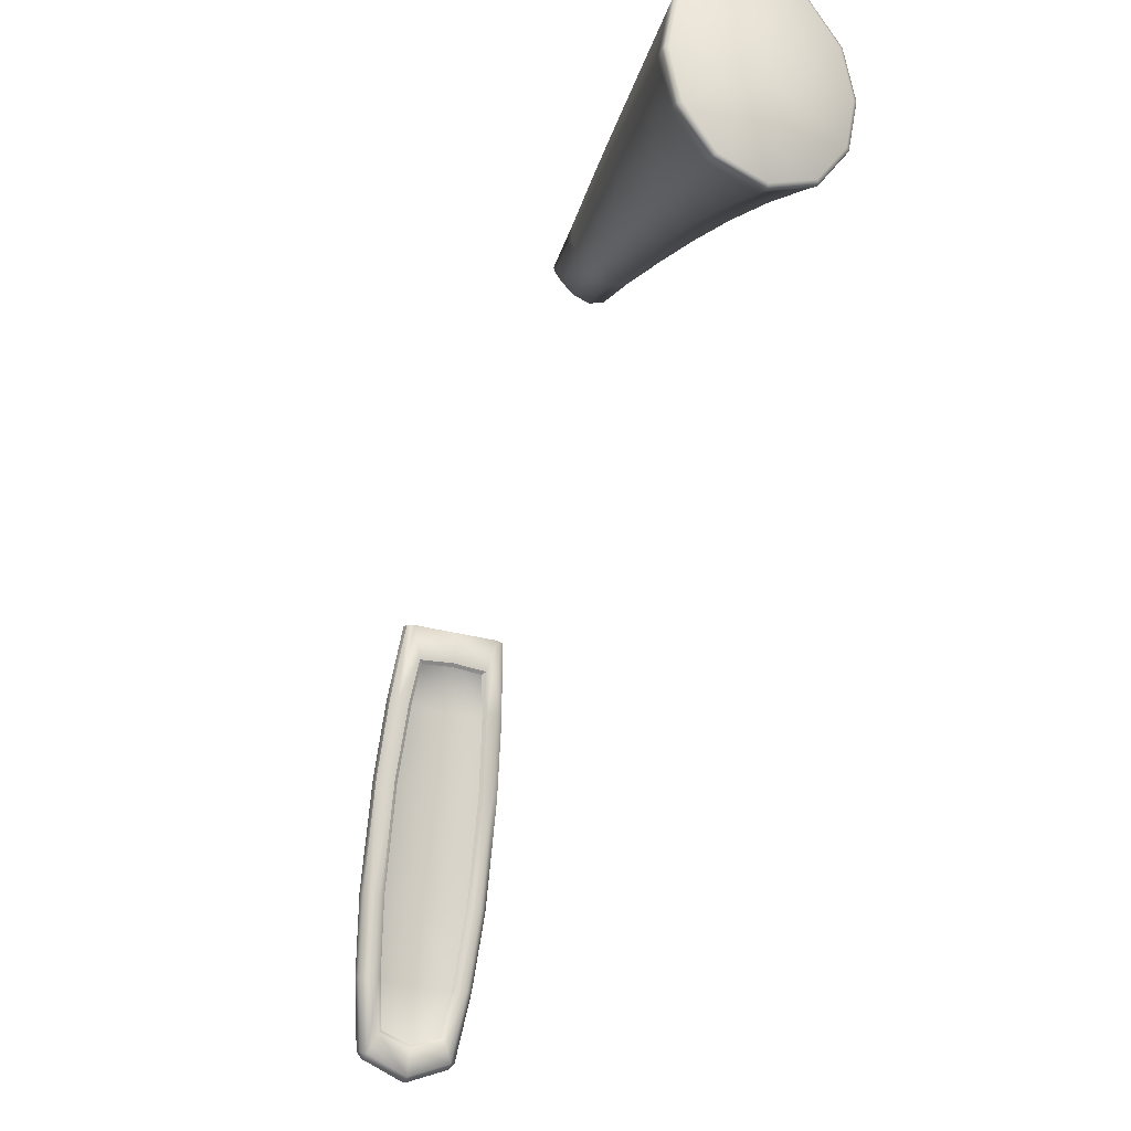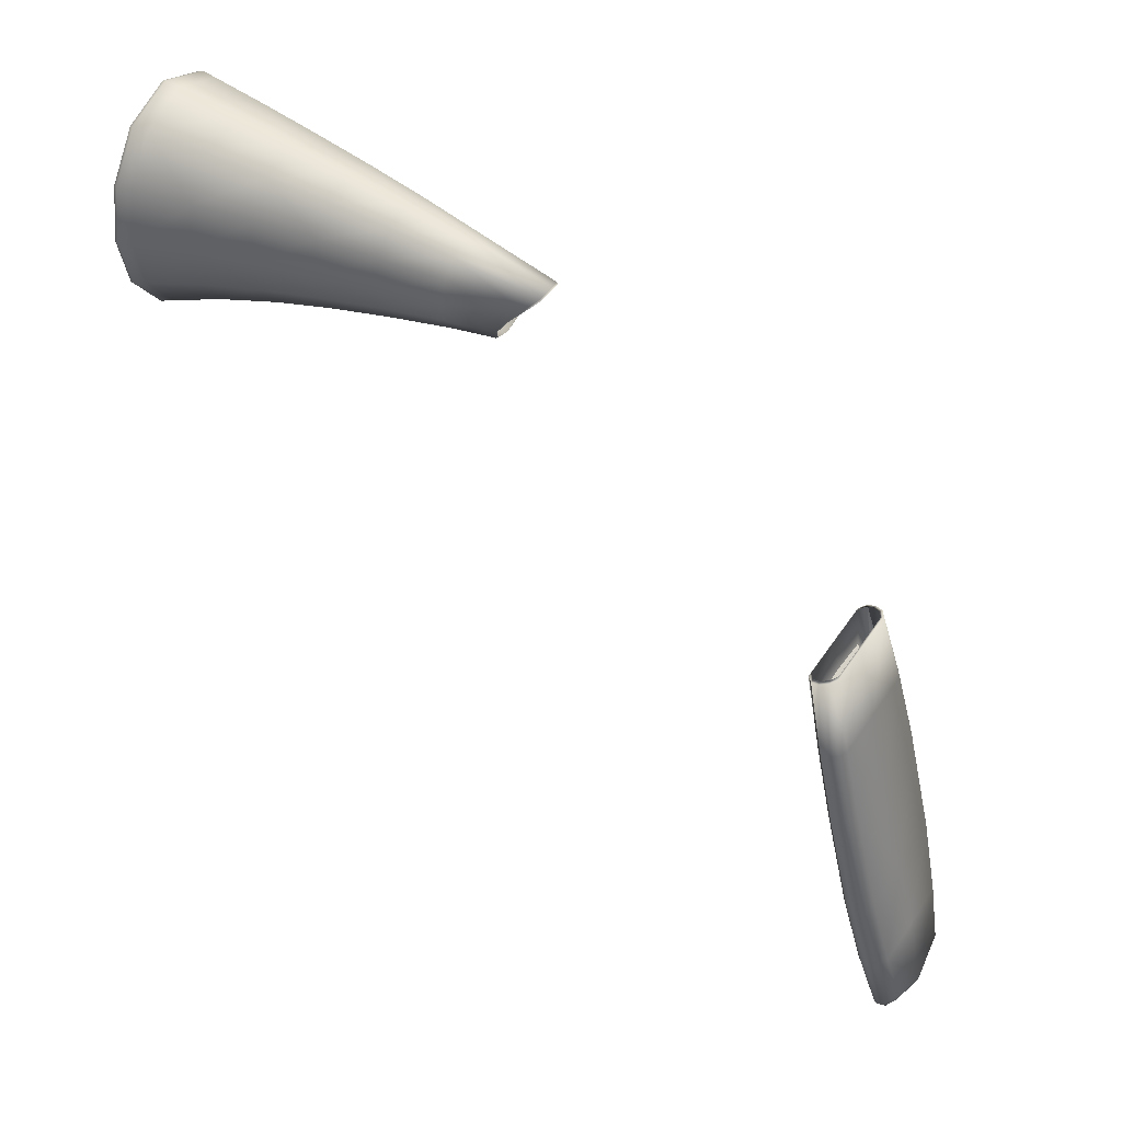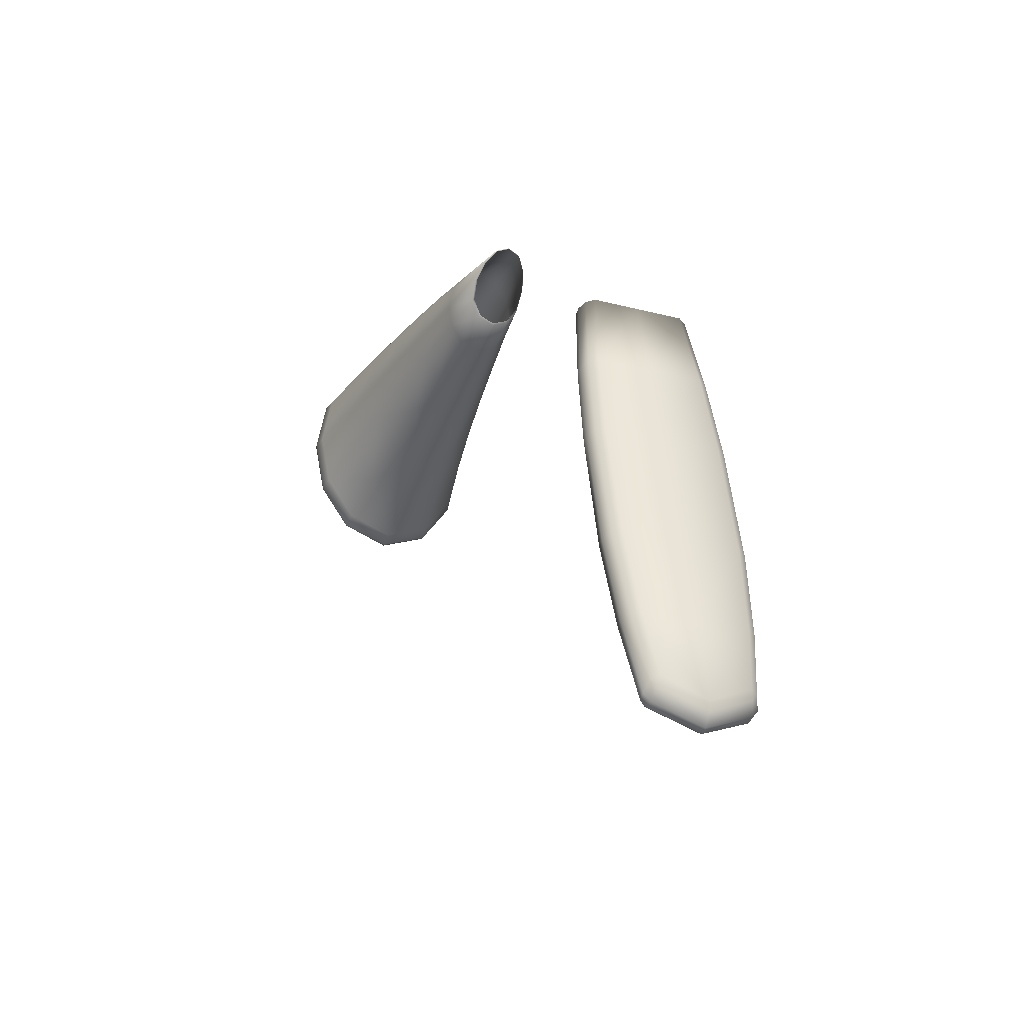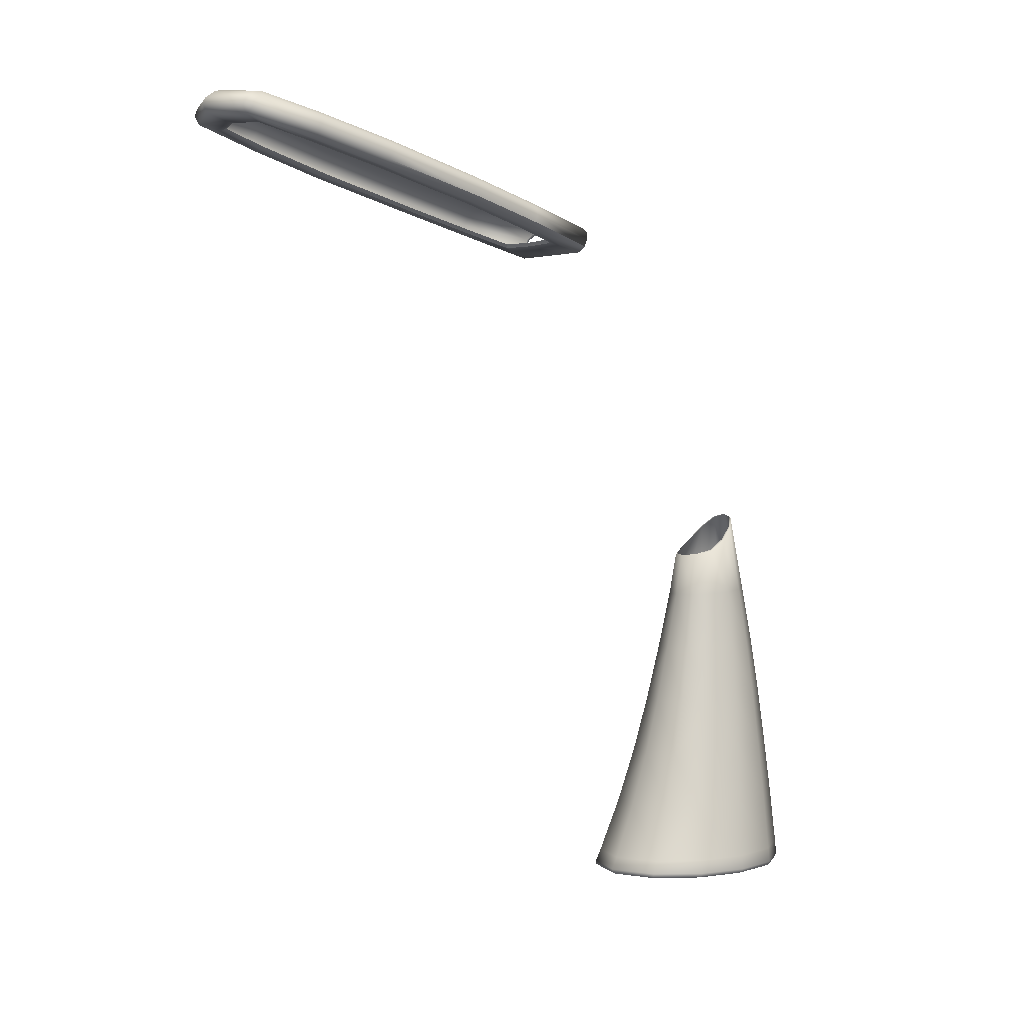
<metadata>
{"format":"obj","ext":"obj","renderer":"f3d","projection":"perspective","resolution":1024,"background":"white","views":[{"elev":-27.8,"azim":156.5,"up":"+Y"},{"elev":46.9,"azim":-57.9,"up":"+Y"},{"elev":-26.9,"azim":-22.1,"up":"+Y"},{"elev":1.7,"azim":50.5,"up":"+Z"}]}
</metadata>
<code>
o MeshRobothorDeskLampAi2_0_GeomSubset_0
v 0 0.03906 0.1582
v 0 0.03454 0.1439
v 0.02928 0.0368 0.1511
v 0 -0.2034 0.2117
v -0.02928 0.0368 0.1511
v 0.02521 0.03454 0.1439
v 0.02885 0.03552 0.147
v 0.02728 0.03824 0.1556
v 0.02318 0.03906 0.1582
v -0.02318 0.03906 0.1582
v -0.02728 0.03824 0.1556
v -0.02885 0.03552 0.147
v -0.02521 0.03454 0.1439
v 0.02417 -0.1956 0.2057
v 0.0272 -0.192 0.2044
v 0.02382 -0.1934 0.2014
v 0.02758 -0.1905 0.2084
v 0.02446 -0.1941 0.2093
v 0.02257 -0.1882 0.2135
v 0.02206 -0.1833 0.2144
v 0.02566 -0.1847 0.2121
v 0 -0.1926 0.2167
v 0 -0.1975 0.2158
v -0.02266 -0.1881 0.2135
v -0.02566 -0.1847 0.2121
v -0.02206 -0.1833 0.2144
v -0.02446 -0.1941 0.2093
v -0.02758 -0.1905 0.2084
v -0.02413 -0.1956 0.2057
v -0.02382 -0.1934 0.2014
v -0.0272 -0.192 0.2044
v 0 -0.2026 0.2037
v 0 -0.2049 0.2081
v -0.007959 0.1236 0.09989
v 0.04173 0.1543 -0.1919
v -0.04174 0.1546 -0.1919
v 0.000198 0.2093 -0.19
v -0.04252 0.1788 -0.2234
v -0.04798 0.1498 -0.2237
v 0.000224 0.2122 -0.2231
v -0.02587 0.2024 -0.2232
v -0.03721 0.1799 -0.191
v -0.02275 0.2006 -0.1903
v 0.0262 0.2021 -0.2232
v 0.04798 0.1495 -0.2237
v 0.04267 0.1784 -0.2234
v 0.02304 0.2004 -0.1903
v 0.03734 0.1796 -0.1911
v -0.03589 0.1585 -0.1599
v -0.03209 0.1803 -0.1587
v 0.000171 0.2058 -0.1572
v -0.01966 0.1983 -0.1576
v 0.01992 0.1981 -0.1577
v 0.03588 0.1582 -0.1599
v 0.0322 0.18 -0.1587
v -0.000136 0.1014 -0.1937
v 0.04218 0.1207 -0.224
v -0.000159 0.08801 -0.2243
v 0.02553 0.09761 -0.2242
v 0.03646 0.1294 -0.1928
v 0.02195 0.1096 -0.1934
v -0.02577 0.09781 -0.2242
v -0.04231 0.121 -0.224
v -0.02216 0.1098 -0.1934
v -0.03658 0.1297 -0.1928
v 0.03126 0.1368 -0.161
v -0.000116 0.1129 -0.1622
v 0.01877 0.1199 -0.1618
v -0.01895 0.12 -0.1618
v -0.03136 0.1371 -0.161
v -0.0304 0.1616 -0.1276
v 0.000145 0.2018 -0.1246
v -0.02717 0.1802 -0.1263
v -0.01664 0.1954 -0.1252
v 0.0304 0.1613 -0.1277
v 0.01685 0.1952 -0.1252
v 0.02726 0.1799 -0.1264
v -0.02507 0.1639 -0.09527
v -0.0223 0.1793 -0.09401
v 0.000117 0.1971 -0.09228
v -0.01361 0.1918 -0.09283
v -0.01965 0.1653 -0.06201
v -0.01733 0.1774 -0.06091
v 8.9e-05 0.1911 -0.05929
v -0.0105 0.1871 -0.05981
v 0.01379 0.1917 -0.09284
v 0.02507 0.1637 -0.09528
v 0.02238 0.1791 -0.09403
v 0.01064 0.187 -0.05982
v 0.01964 0.1651 -0.06202
v 0.01738 0.1772 -0.06092
v -9.9e-05 0.1226 -0.1299
v 0.0265 0.1431 -0.1288
v 0.01592 0.1286 -0.1296
v -0.01607 0.1287 -0.1296
v -0.02658 0.1433 -0.1288
v 0.02196 0.1484 -0.09626
v -8.3e-05 0.1311 -0.0971
v 0.01325 0.1362 -0.09689
v 0.01736 0.1529 -0.06279
v -6.8e-05 0.1389 -0.06332
v 0.01055 0.143 -0.06321
v -0.01338 0.1363 -0.09689
v -0.02203 0.1486 -0.09625
v -0.01066 0.1431 -0.06321
v -0.01742 0.153 -0.06279
v -0.009866 0.1589 0.03039
v 0.009844 0.1589 0.03038
v 3.4e-05 0.1707 0.0335
v -0.01166 0.164 0.002455
v -0.01016 0.1709 0.003378
v 5e-05 0.1786 0.004782
v -0.006095 0.1764 0.004314
v -0.008672 0.1644 0.03165
v -0.005244 0.1689 0.03284
v 0.006169 0.1763 0.004305
v 0.01166 0.1639 0.00245
v 0.01019 0.1708 0.003369
v 0.005289 0.1688 0.03283
v 0.00868 0.1644 0.03164
v -4.3e-05 0.1468 0.02828
v 0.01042 0.1568 0.001826
v -4.4e-05 0.1484 0.001448
v 0.006394 0.1509 0.001518
v 0.008727 0.1533 0.0293
v 0.005314 0.1487 0.02856
v -0.006463 0.1509 0.001518
v -0.01046 0.1568 0.001827
v -0.005385 0.1488 0.02856
v -0.008774 0.1534 0.02931
v 0.007973 0.1236 0.09989
v -0.008717 0.1505 0.05604
v -0.007732 0.1549 0.05765
v 5.2e-05 0.1602 0.06007
v -0.004708 0.1586 0.05914
v 0.004796 0.1586 0.0594
v 0.008745 0.1504 0.05603
v 0.007788 0.1549 0.05764
v 4.3e-05 0.1311 0.1052
v -0.007708 0.1394 0.07938
v 7.7e-05 0.1475 0.084
v -0.006833 0.1431 0.08132
v -0.004147 0.1461 0.08305
v -0.007048 0.1269 0.1023
v -0.004284 0.1297 0.1043
v 0.007789 0.1394 0.07934
v 0.004282 0.1463 0.08349
v 0.006938 0.1431 0.08146
v 0.004351 0.13 0.1045
v 0.007085 0.127 0.1025
v 0.007686 0.1461 0.05459
v -1.3e-05 0.1411 0.05312
v 0.004656 0.1426 0.05354
v -0.00467 0.1426 0.05354
v -0.00768 0.1461 0.0546
v -1.7e-05 0.1168 0.09522
v 1.5e-05 0.1318 0.0757
v 0.006851 0.1358 0.07756
v 0.004163 0.133 0.07621
v 0.007018 0.1204 0.09758
v 0.004255 0.1178 0.09584
v -0.004122 0.133 0.07622
v -0.006791 0.1359 0.07759
v -0.004278 0.1178 0.09587
v -0.007023 0.1204 0.09762
v -0.02198 0.06913 0.1316
v -0.02249 0.07184 0.1347
v -0.02075 0.07453 0.1382
v -0.01694 0.0763 0.1405
v 6e-06 0.07672 0.1407
v 0.01694 0.07629 0.1405
v 0.02073 0.07452 0.1382
v 0.02247 0.07183 0.1347
v 0.02194 0.06911 0.1316
v 0.01853 0.06718 0.1293
v -3.5e-05 0.06678 0.1292
v -0.01857 0.06719 0.1293
v -0.01979 0.01673 0.1486
v 0 0.0181 0.1483
v -0.01873 -0.1824 0.1986
v 0 -0.1884 0.2
v 0.01873 -0.1824 0.1986
v 0.01979 0.01673 0.1486
v -0.01799 0.01521 0.1506
v 0 0.01658 0.1503
v -0.01691 -0.1805 0.1997
v -1.9e-05 -0.186 0.201
v 0.01691 -0.1805 0.1997
v 0.01799 0.01521 0.1506
v 1.5e-05 0.1479 -0.2342
v -0.04725 0.148 -0.2342
v -0.04909 0.1482 -0.2334
v -0.04959 0.1485 -0.2315
v -0.04389 0.1784 -0.2316
v -0.04344 0.178 -0.2334
v -0.04183 0.1772 -0.2342
v 0.000231 0.2128 -0.2316
v 0.000228 0.2121 -0.2335
v 0.000218 0.2103 -0.2342
v -0.02524 0.2006 -0.2342
v -0.02634 0.2021 -0.2334
v -0.02667 0.2027 -0.2316
v 0.02701 0.2024 -0.2316
v 0.02668 0.2019 -0.2334
v 0.02557 0.2004 -0.2342
v 0.04959 0.1481 -0.2315
v 0.04909 0.1478 -0.2334
v 0.04725 0.1477 -0.2342
v 0.04404 0.178 -0.2316
v 0.04358 0.1776 -0.2334
v 0.04192 0.1768 -0.2342
v 0.04366 0.1184 -0.2314
v 0.04315 0.1181 -0.2333
v 0.04135 0.1187 -0.2342
v -0.000164 0.08452 -0.2312
v -0.000161 0.08467 -0.2332
v -0.000153 0.08654 -0.2342
v 0.02484 0.09574 -0.2342
v 0.02606 0.0944 -0.2333
v 0.02644 0.09445 -0.2313
v -0.0267 0.09465 -0.2313
v -0.02631 0.09461 -0.2333
v -0.02508 0.09593 -0.2342
v -0.04379 0.1187 -0.2314
v -0.04332 0.1185 -0.2333
v -0.04161 0.119 -0.2342
v 6e-05 0.1821 -0.01212
v 5.9e-05 0.1815 -0.0133
v 6.1e-05 0.1823 -0.01382
v -0.007194 0.1798 -0.01549
v -0.006885 0.1791 -0.01493
v -0.007143 0.1797 -0.01373
v -0.01494 0.1655 -0.02925
v -0.0143 0.1654 -0.02851
v -0.01483 0.1654 -0.02761
v -0.01243 0.1738 -0.02156
v -0.0119 0.1734 -0.02089
v -0.01234 0.1737 -0.01968
v 0.01483 0.1653 -0.02762
v 0.0143 0.1653 -0.02851
v 0.01494 0.1653 -0.02926
v 0.01248 0.1737 -0.02157
v 0.01194 0.1733 -0.0209
v 0.01238 0.1736 -0.01969
v 0.007286 0.1798 -0.0155
v 0.006974 0.179 -0.01494
v 0.007235 0.1796 -0.01374
v -5.6e-05 0.1433 -0.03809
v -5.4e-05 0.1441 -0.03858
v -5.6e-05 0.1432 -0.03935
v 0.008801 0.1468 -0.03876
v 0.008431 0.1475 -0.03798
v 0.008753 0.1469 -0.03748
v 0.01409 0.1553 -0.03587
v 0.01349 0.1557 -0.03509
v 0.014 0.1554 -0.03451
v -0.01413 0.1555 -0.03587
v -0.01354 0.1558 -0.03509
v -0.01405 0.1555 -0.03451
v -0.008887 0.1469 -0.03876
v -0.008514 0.1476 -0.03799
v -0.008839 0.147 -0.03748
v -0.02712 0.03909 0.1552
v -0.02303 0.03994 0.1578
v 0 0.03995 0.1578
v 0.02303 0.03994 0.1578
v 0.02712 0.03909 0.1552
v 0.02911 0.03762 0.1506
v 0.02868 0.03632 0.1466
v 0.02505 0.03531 0.1435
v -1e-06 0.03529 0.1435
v -0.02505 0.03531 0.1435
v -0.02868 0.03632 0.1466
v -0.02911 0.03763 0.1506
v -0.02546 0.03857 0.1551
v -0.02162 0.03935 0.1575
v 0 0.03936 0.1575
v 0.02162 0.03935 0.1575
v 0.02546 0.03857 0.1551
v 0.02732 0.03721 0.1508
v 0.02692 0.036 0.1471
v 0.02352 0.03507 0.1442
v 0 0.03506 0.1442
v -0.02352 0.03507 0.1442
v -0.02692 0.036 0.1471
v -0.02732 0.03721 0.1508
v -0.01568 0.08945 0.1205
v -0.01144 0.1044 0.1112
v -0.01247 0.08713 0.1184
v -0.008336 0.1023 0.1091
v -0.01646 0.09245 0.1232
v -0.01246 0.1072 0.114
v -0.01513 0.09559 0.1262
v -0.01142 0.1103 0.1168
v -0.01175 0.0981 0.1282
v -0.008334 0.113 0.1188
v 2e-06 0.09895 0.1286
v 1.1e-05 0.1142 0.1194
v 0.01174 0.09811 0.1282
v 0.008342 0.1132 0.1189
v 0.0151 0.0957 0.1263
v 0.0114 0.1104 0.1169
v 0.01642 0.09252 0.1233
v 0.01243 0.1072 0.114
v 0.01562 0.08944 0.1205
v 0.01139 0.1044 0.1111
v 0.0124 0.08713 0.1184
v 0.008269 0.1023 0.109
v -4.3e-05 0.08622 0.1184
v -3.8e-05 0.1013 0.1088
v 0.03336 -0.005969 0.158
v 0.03572 -0.04955 0.1691
v 0.03203 -0.05037 0.1659
v 0.02969 -0.006723 0.1549
v 0.03572 -0.1106 0.184
v 0.03261 -0.1542 0.1948
v 0.02904 -0.155 0.1915
v 0.03199 -0.1114 0.1807
v 0.02734 -0.002984 0.1694
v 0.02948 -0.04658 0.1807
v 0.03366 -0.0472 0.1782
v 0.03149 -0.003656 0.1669
v 0.02947 -0.1072 0.196
v 0.02649 -0.1509 0.2067
v 0.03047 -0.1517 0.2042
v 0.03364 -0.108 0.1935
v -0.03148 -0.003664 0.1669
v -0.03364 -0.04721 0.1782
v -0.02948 -0.04658 0.1807
v -0.02734 -0.002984 0.1694
v -0.03363 -0.108 0.1934
v -0.03047 -0.1517 0.2042
v -0.02649 -0.1509 0.2067
v -0.02947 -0.1072 0.196
v -0.02967 -0.006759 0.1549
v -0.03201 -0.05041 0.166
v -0.03571 -0.04956 0.1691
v -0.03336 -0.005975 0.158
v -0.03199 -0.1114 0.1807
v -0.02904 -0.155 0.1915
v -0.03261 -0.1542 0.1948
v -0.03572 -0.1106 0.184
v 0.03625 -0.04847 0.1733
v 0.03386 -0.004904 0.1621
v 0 -0.04653 0.1807
v 0 -0.002935 0.1694
v -0.03386 -0.004904 0.1621
v -0.03625 -0.04847 0.1733
v -0.03625 -0.1094 0.1883
v -0.03307 -0.1531 0.1991
v 0.03307 -0.1531 0.1991
v 0.03625 -0.1094 0.1883
v 0 -0.1511 0.2067
v 0 -0.1074 0.196
v -0.02304 -0.006812 0.1549
v -0.02601 -0.05041 0.166
v -0.02599 -0.1111 0.1807
v -0.0228 -0.1546 0.1915
v 0.0228 -0.1546 0.1915
v 0.02599 -0.1111 0.1807
v 0.02603 -0.0504 0.166
v 0.02305 -0.006788 0.1549
v -0.02101 -0.006562 0.1564
v -0.024 -0.05017 0.1675
v 0 -0.00628 0.1564
v -2e-06 -0.04994 0.1674
v -0.02077 -0.1542 0.193
v -0.02397 -0.1105 0.1821
v 1e-05 -0.1112 0.1822
v -2.9e-05 -0.155 0.193
v 0.02077 -0.1542 0.193
v 0.02399 -0.1105 0.1821
v 0.02403 -0.05009 0.1675
v 0.02102 -0.006472 0.1564
f 14 16 32 33
f 15 14 18 17
f 17 18 19 21
f 20 19 23 22
f 22 23 24 26
f 25 24 27 28
f 28 27 29 31
f 30 29 33 32
f 4 27 24 23
f 18 4 23 19
f 14 33 4 18
f 33 29 27 4
f 14 15 16
f 19 20 21
f 24 25 26
f 29 30 31
f 41 40 37 43
f 42 38 41 43
f 42 36 39 38
f 46 45 35 48
f 47 44 46 48
f 47 37 40 44
f 51 52 43 37
f 36 42 50 49
f 42 43 52 50
f 73 50 52 74
f 54 55 48 35
f 47 53 51 37
f 47 48 55 53
f 76 53 55 77
f 59 58 56 61
f 60 57 59 61
f 60 35 45 57
f 63 39 36 65
f 64 62 63 65
f 64 56 58 62
f 67 68 61 56
f 54 35 60 66
f 60 61 68 66
f 93 66 68 94
f 36 49 70 65
f 64 69 67 56
f 64 65 70 69
f 95 69 70 96
f 87 88 77 75
f 80 81 74 72
f 72 74 52 51
f 73 71 49 50
f 71 73 79 78
f 73 74 81 79
f 75 77 55 54
f 76 72 51 53
f 76 86 80 72
f 76 77 88 86
f 81 80 84 85
f 78 79 83 82
f 79 81 85 83
f 88 87 90 91
f 84 80 86 89
f 86 88 91 89
f 71 78 104 96
f 98 99 94 92
f 92 94 68 67
f 93 75 54 66
f 93 97 87 75
f 93 94 99 97
f 49 71 96 70
f 95 92 67 69
f 95 103 98 92
f 95 96 104 103
f 99 98 101 102
f 90 87 97 100
f 97 99 102 100
f 104 78 82 106
f 101 98 103 105
f 103 104 106 105
f 9 1 277 278
f 1 10 276 277
f 10 11 275 276
f 11 5 286 275
f 286 5 12 285
f 12 13 284 285
f 13 2 283 284
f 2 6 282 283
f 6 7 281 282
f 7 3 280 281
f 3 8 279 280
f 8 9 278 279
f 2 13 178 179
f 30 32 181 180
f 32 16 182 181
f 6 2 179 183
f 179 178 184 185
f 180 181 187 186
f 181 182 188 187
f 183 179 185 189
f 193 192 195 194
f 192 191 196 195
f 199 198 201 200
f 198 197 202 201
f 217 216 219 218
f 216 215 220 219
f 193 194 38 39
f 202 197 40 41
f 194 202 41 38
f 197 203 44 40
f 209 206 45 46
f 203 209 46 44
f 206 212 57 45
f 220 215 58 59
f 212 220 59 57
f 215 221 62 58
f 224 193 39 63
f 221 224 63 62
f 190 196 191 226
f 190 199 200 196
f 190 211 205 199
f 190 214 208 211
f 190 217 218 214
f 190 226 223 217
f 197 198 204 203
f 198 199 205 204
f 194 195 201 202
f 195 196 200 201
f 203 204 210 209
f 204 205 211 210
f 206 207 213 212
f 207 208 214 213
f 208 207 210 211
f 207 206 209 210
f 215 216 222 221
f 216 217 223 222
f 212 213 219 220
f 213 214 218 219
f 221 222 225 224
f 222 223 226 225
f 191 192 225 226
f 192 193 224 225
f 229 228 231 230
f 241 240 243 242
f 250 249 252 251
f 236 83 85 230
f 245 89 91 242
f 254 100 102 251
f 260 105 106 257
f 229 230 85 84
f 236 233 82 83
f 241 242 91 90
f 245 229 84 89
f 250 251 102 101
f 254 241 90 100
f 82 233 257 106
f 260 250 101 105
f 230 231 237 236
f 233 234 258 257
f 234 233 236 237
f 242 243 246 245
f 228 229 245 246
f 251 252 255 254
f 240 241 254 255
f 257 258 261 260
f 249 250 260 261
f 311 312 343 344
f 312 311 314 313
f 313 314 362 361
f 315 316 351 352
f 316 315 318 317
f 317 318 360 359
f 319 320 345 346
f 320 319 322 321
f 321 322 344 343
f 323 324 353 354
f 324 323 326 325
f 325 326 352 351
f 327 328 348 347
f 328 327 330 329
f 329 330 346 345
f 331 332 350 349
f 332 331 334 333
f 333 334 354 353
f 335 336 356 355
f 336 335 338 337
f 337 338 347 348
f 339 340 358 357
f 340 339 342 341
f 341 342 349 350
f 355 356 364 363
f 357 358 367 368
f 359 360 372 371
f 361 362 374 373
f 7 6 314 311
f 312 313 318 315
f 9 8 322 319
f 320 321 326 323
f 11 10 330 327
f 328 329 334 331
f 13 12 338 335
f 336 337 342 339
f 16 15 316 317
f 21 20 324 325
f 26 25 332 333
f 31 30 340 341
f 3 344 322 8
f 1 346 330 10
f 11 327 347 5
f 332 25 28 350
f 325 351 17 21
f 333 353 22 26
f 328 331 349 348
f 321 343 352 326
f 329 345 354 334
f 9 319 346 1
f 354 345 320 323
f 22 353 324 20
f 7 311 344 3
f 352 343 312 315
f 17 351 316 15
f 350 28 31 341
f 348 349 342 337
f 5 347 338 12
f 13 335 355 178
f 340 30 180 358
f 336 339 357 356
f 16 317 359 182
f 318 313 361 360
f 314 6 183 362
f 178 355 363 184
f 358 180 186 367
f 356 357 368 364
f 182 359 371 188
f 360 361 373 372
f 362 183 189 374

</code>
